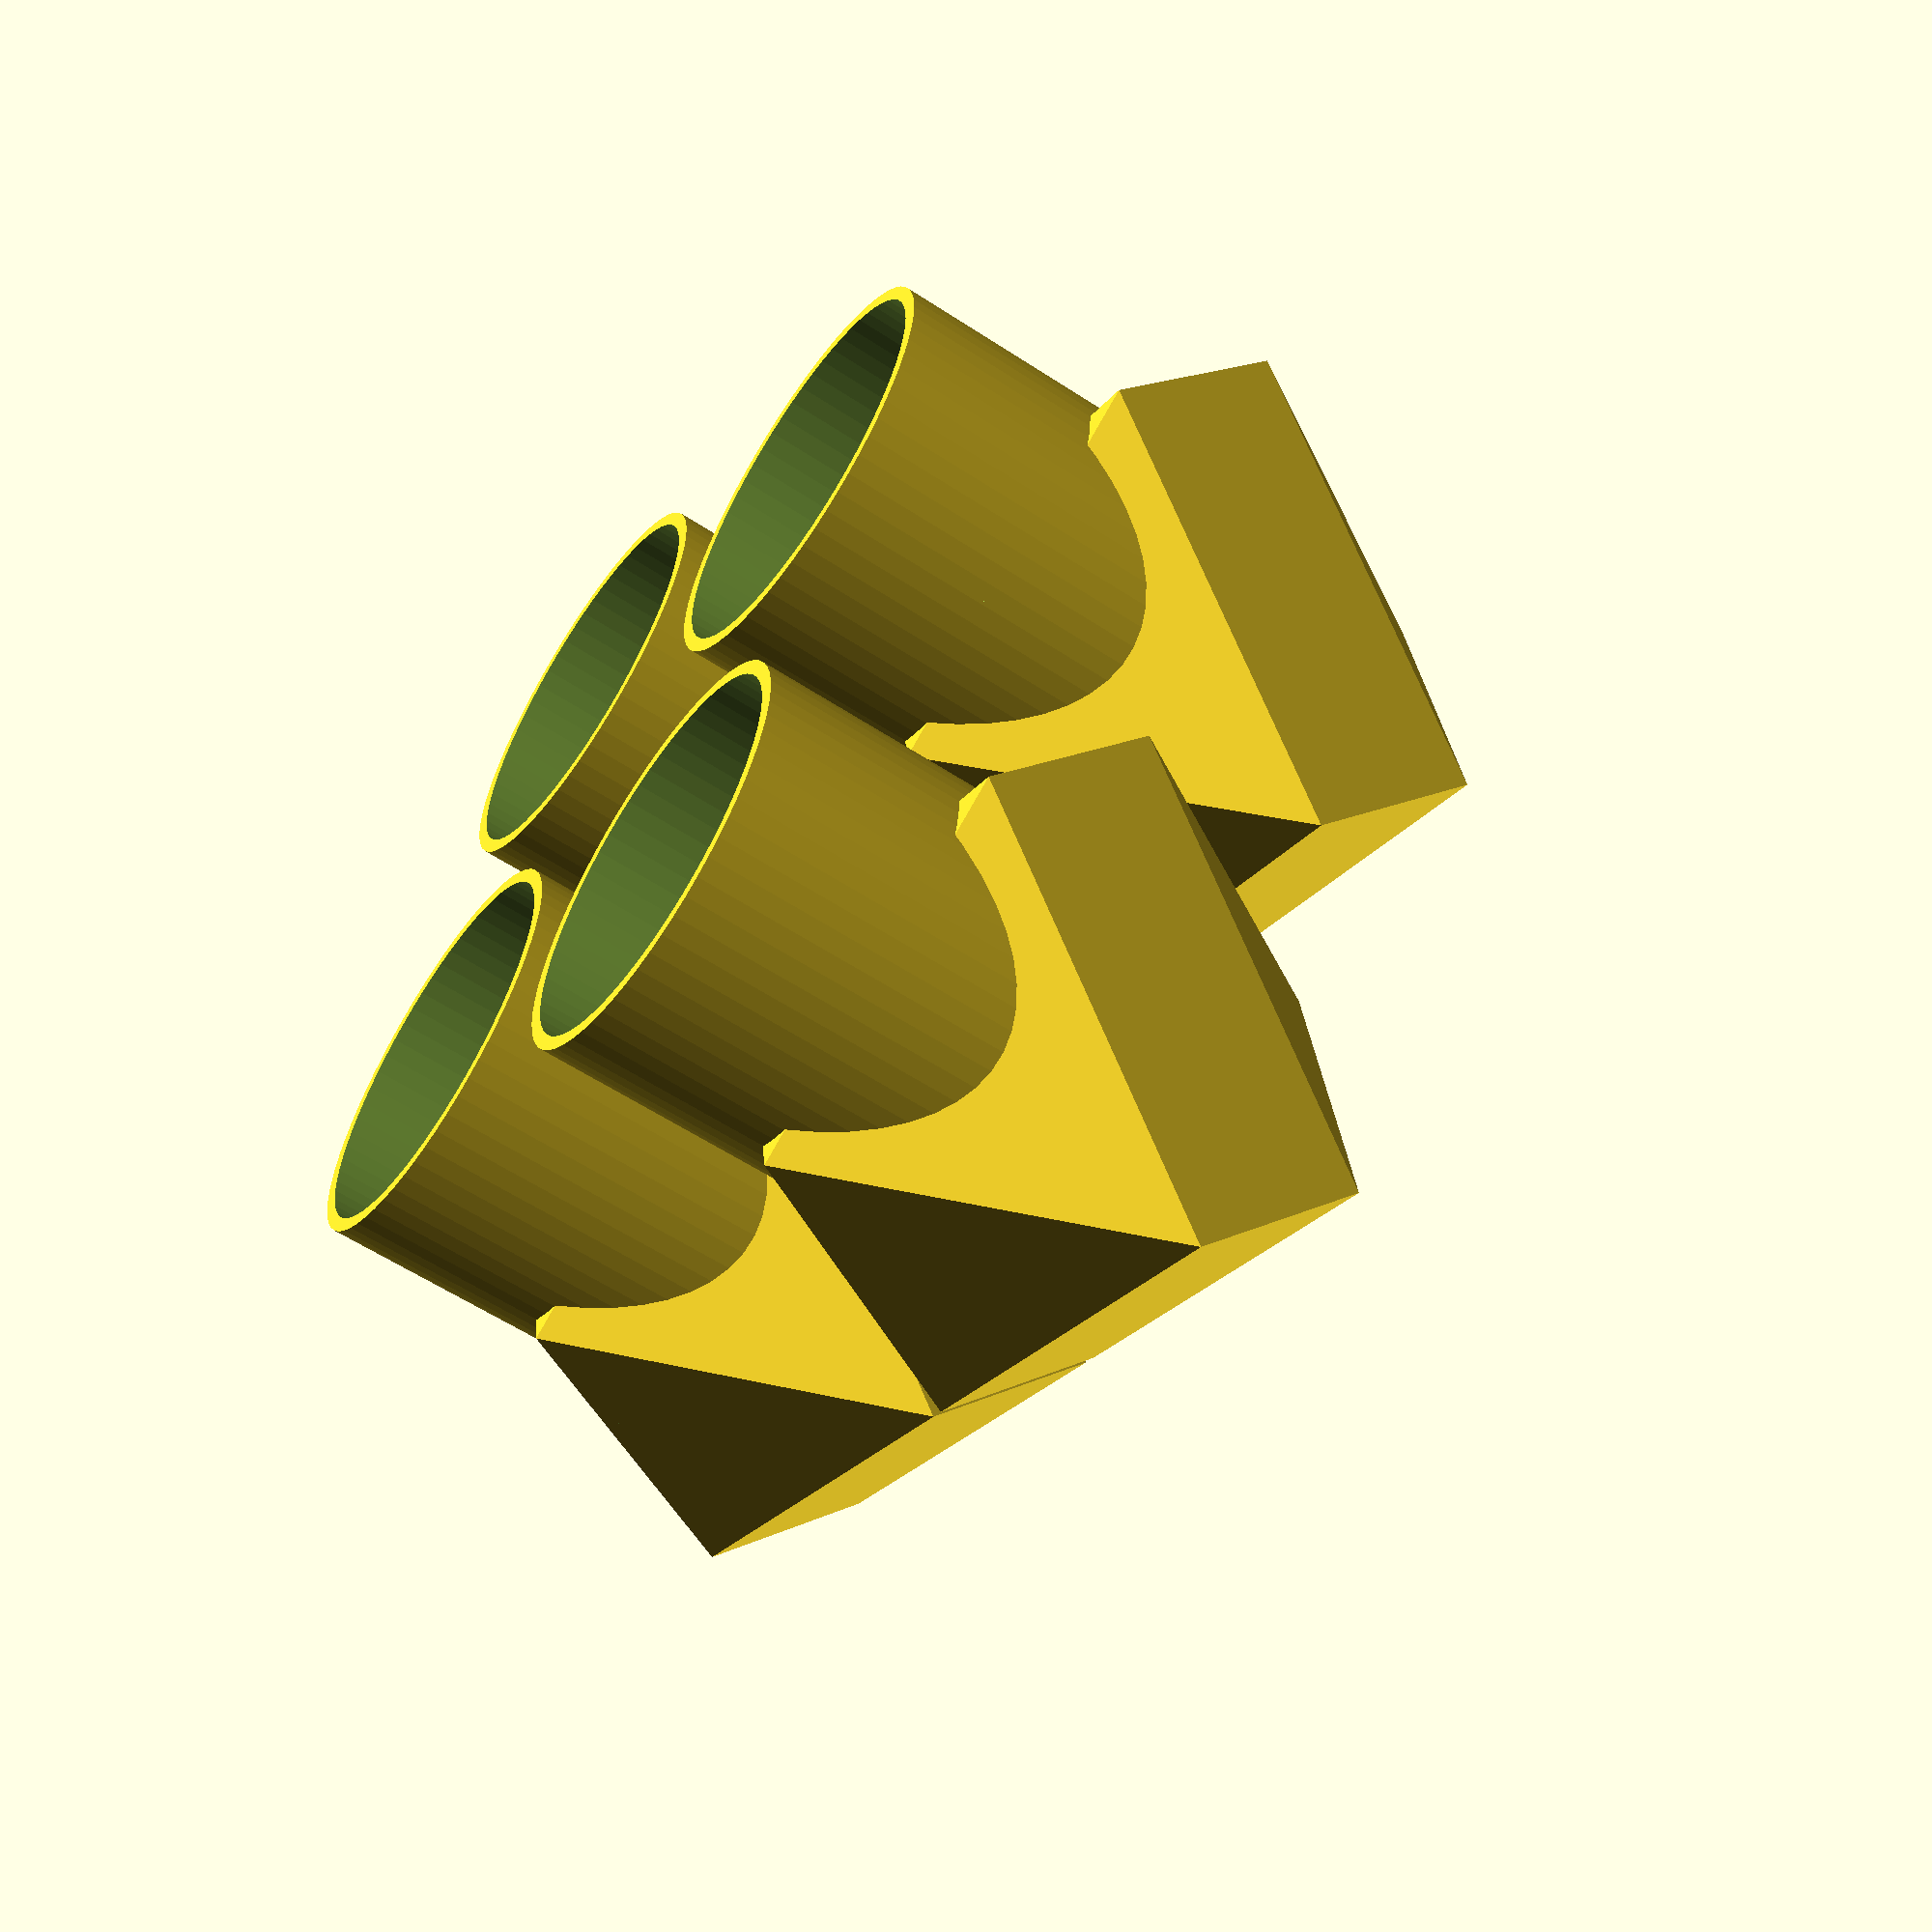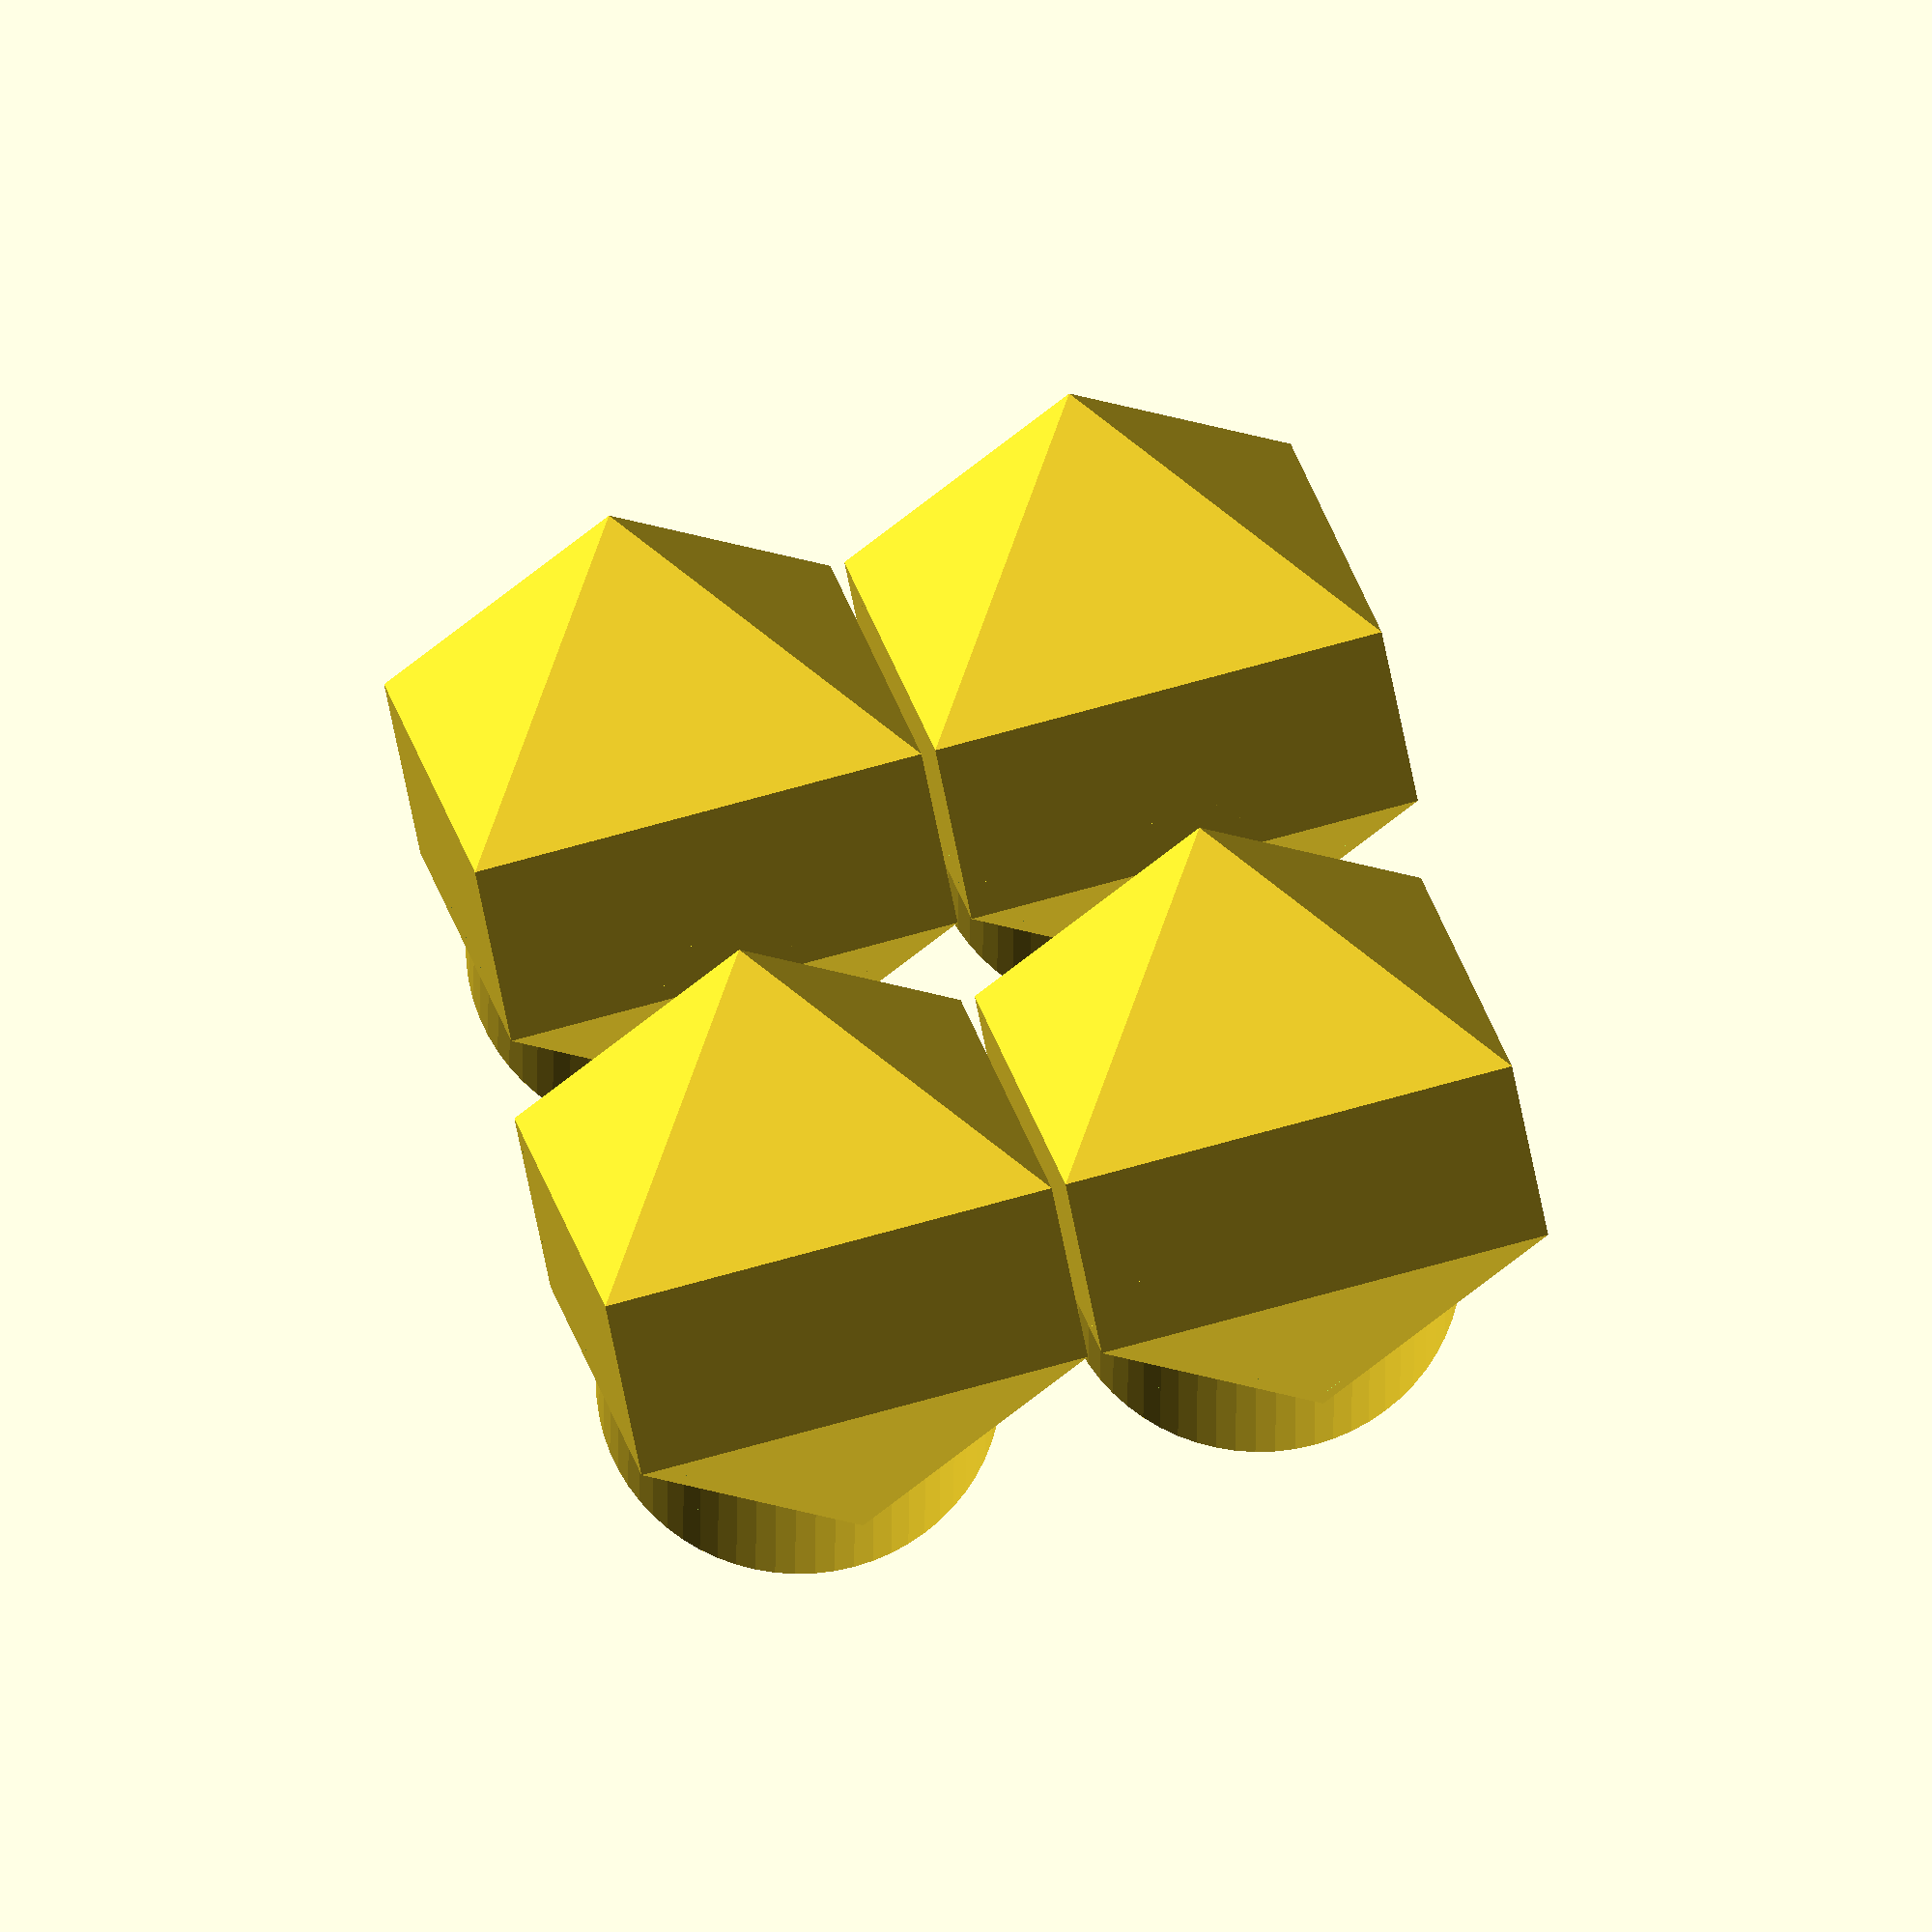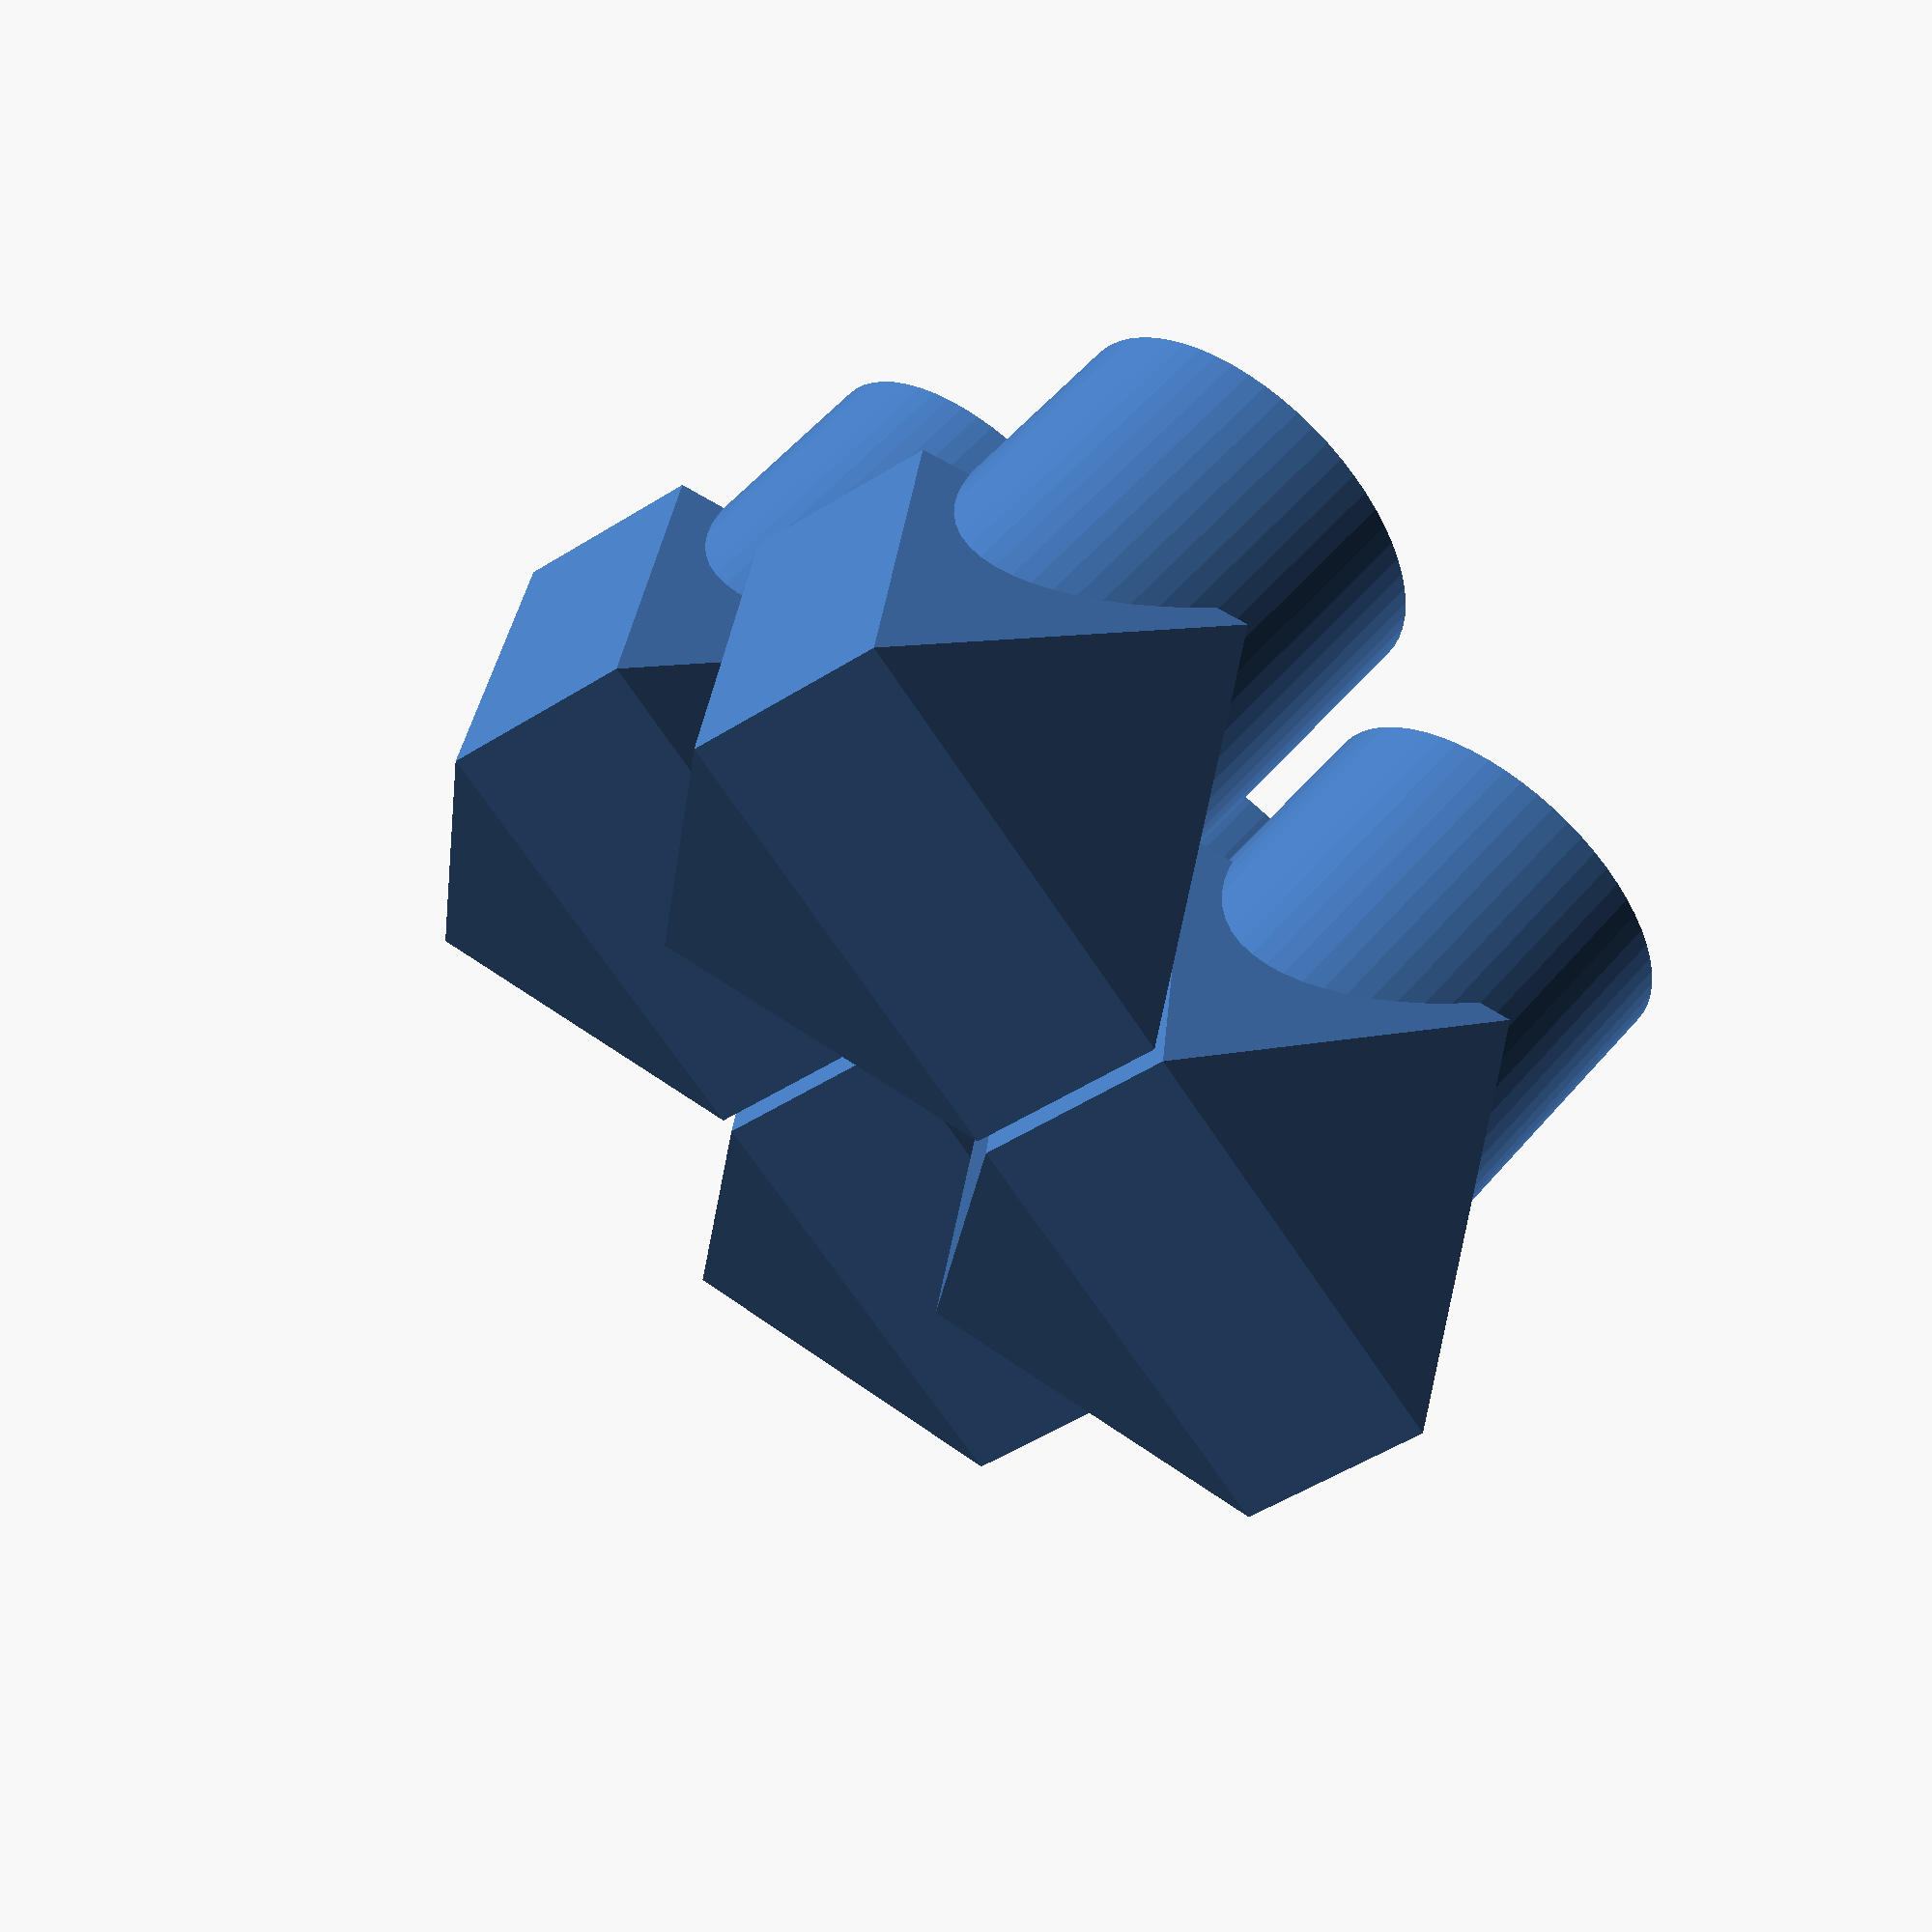
<openscad>
$fn=64;

for (x = [0:1]) {
    for (y = [0:1]) {
        translate([x*16.5,y*16.5,0]) diffuser();
    }
}
            
module diffuser() {
    difference() {
        union() {
            intersection() {
                cube([16,16,16],center=true);
                rotate([45,45,0]) cube([16,16,16],center=true);
            }
            cylinder(d=14,h=15);
        }
        union() {
            intersection() {
                cube([15,15,15],center=true);
                rotate([45,45,0]) cube([15,15,15],center=true);
            }
            
            cylinder(d=13,h=16);
            
        }
    
    }
    difference() {
        translate([0,0,9]) cylinder(d=13,h=2);
        translate([0,0,10]) cube([10.5,10.5,2],center=true);
        translate([0,0,9]) cylinder(d1=13,d2=11,h=1);
        translate([0,0,10]) cylinder(d1=11,d2=13,h=1);
    }
    
    difference() {
        translate([0,0,6]) cylinder(d=13,h=2);
        
        translate([0,0,6]) cylinder(d1=13,d2=11,h=1);
        translate([0,0,7]) cylinder(d1=11,d2=13,h=1);
    }
}
</openscad>
<views>
elev=238.7 azim=297.8 roll=124.1 proj=p view=solid
elev=19.5 azim=105.8 roll=179.7 proj=o view=wireframe
elev=301.6 azim=225.6 roll=220.6 proj=p view=wireframe
</views>
